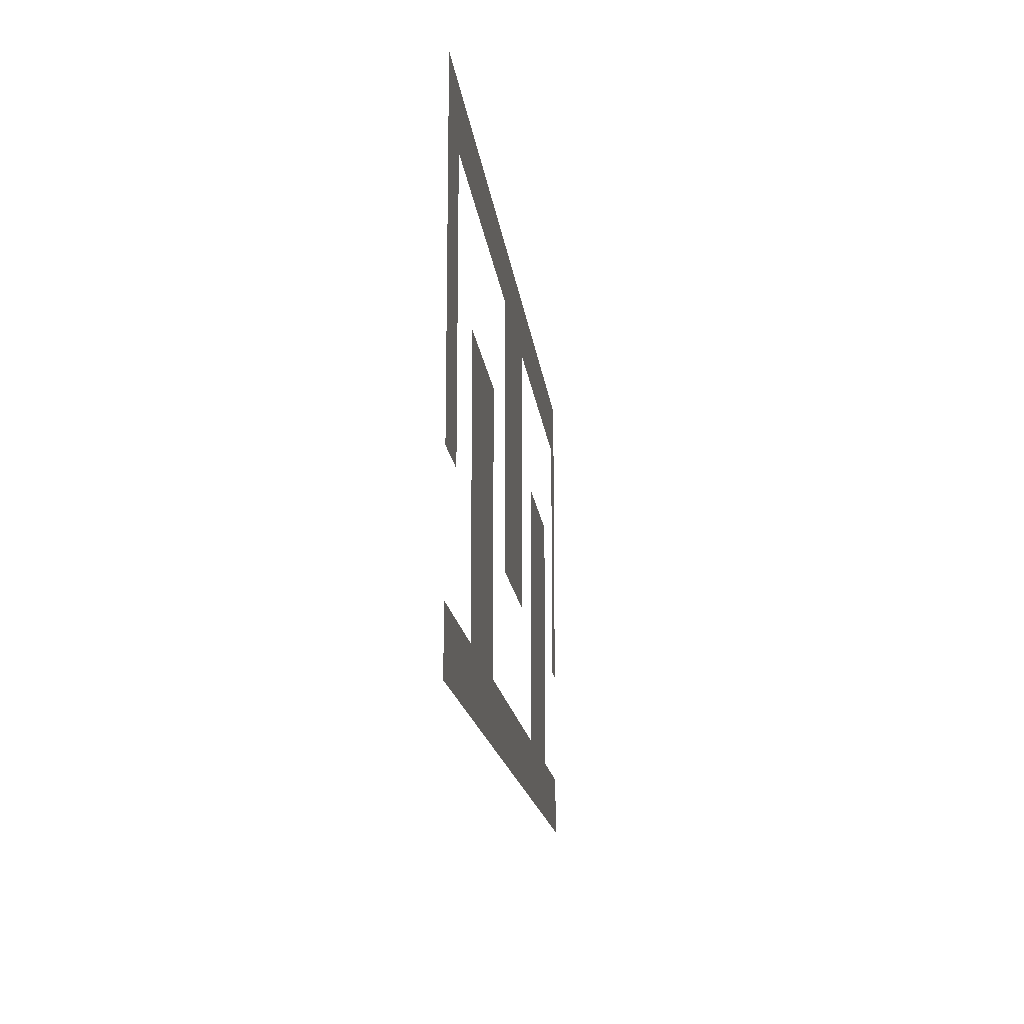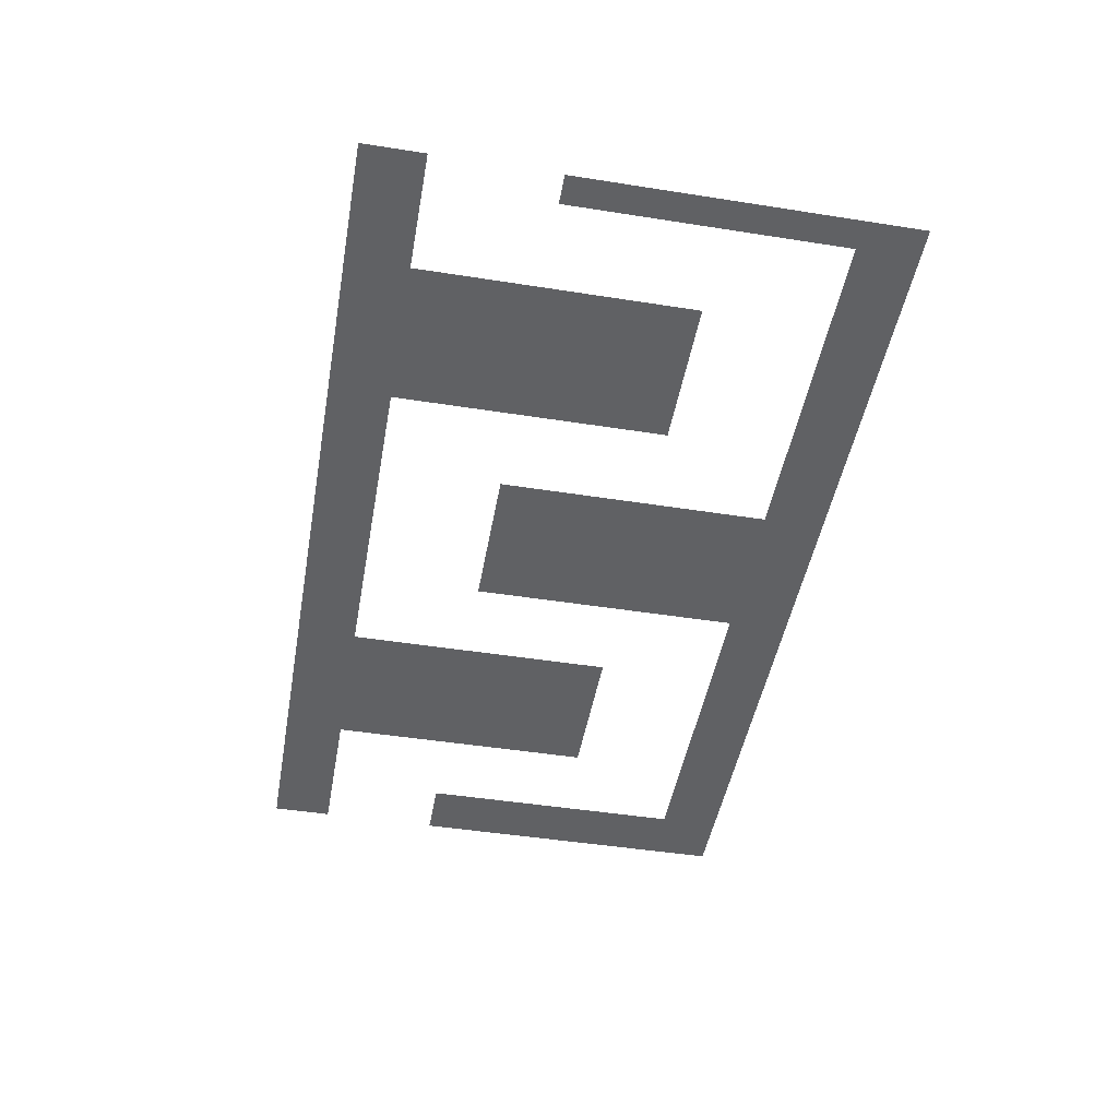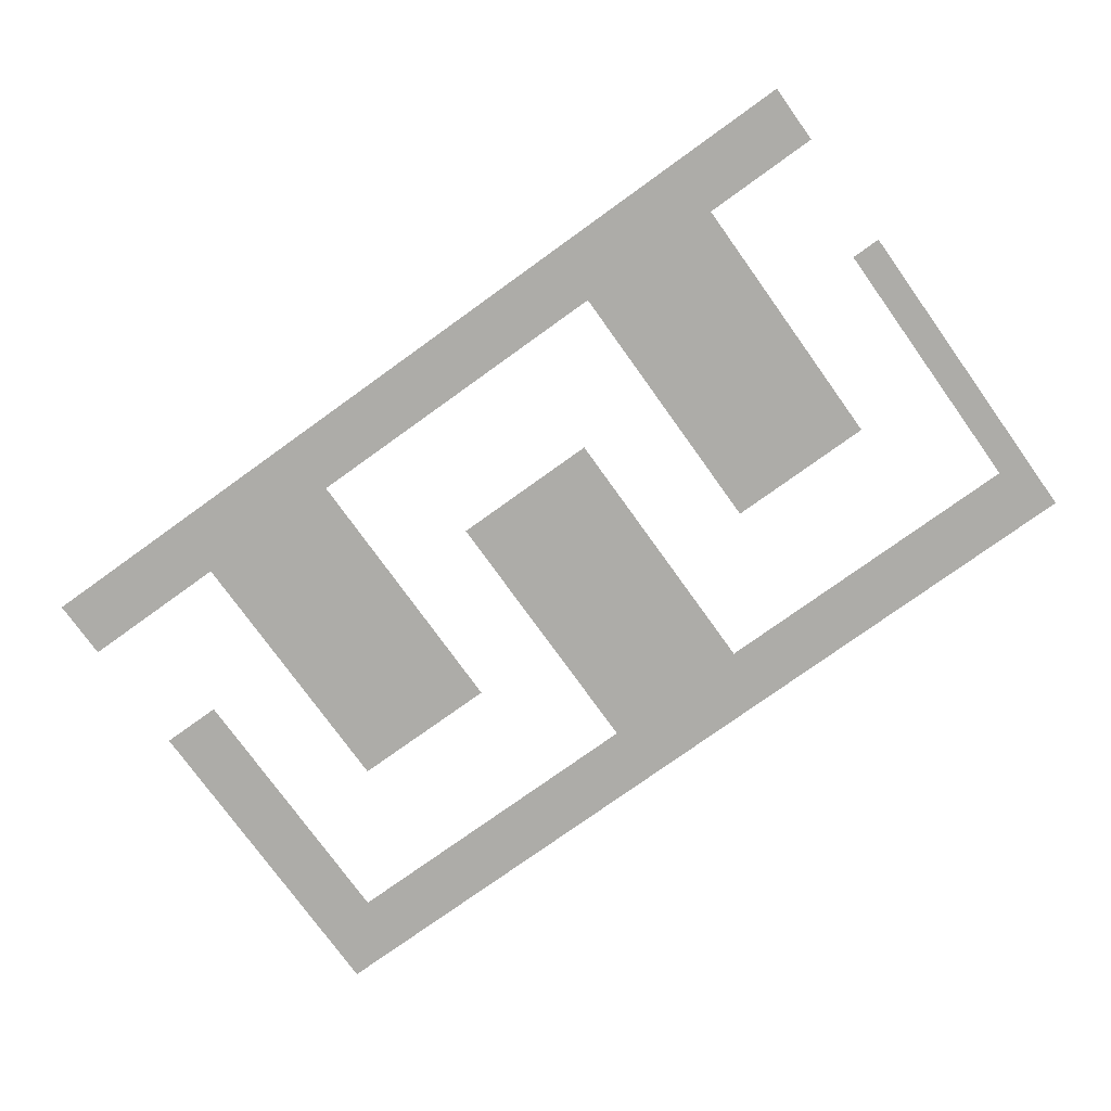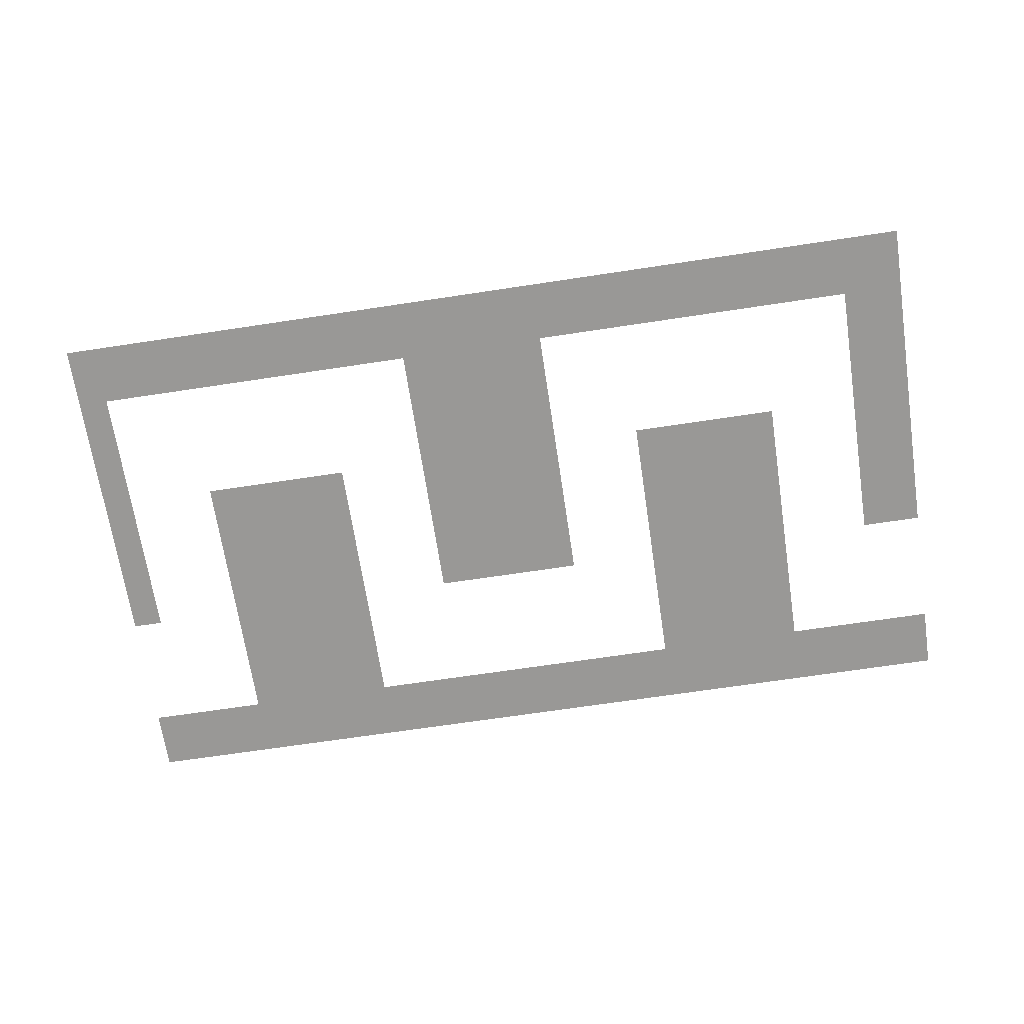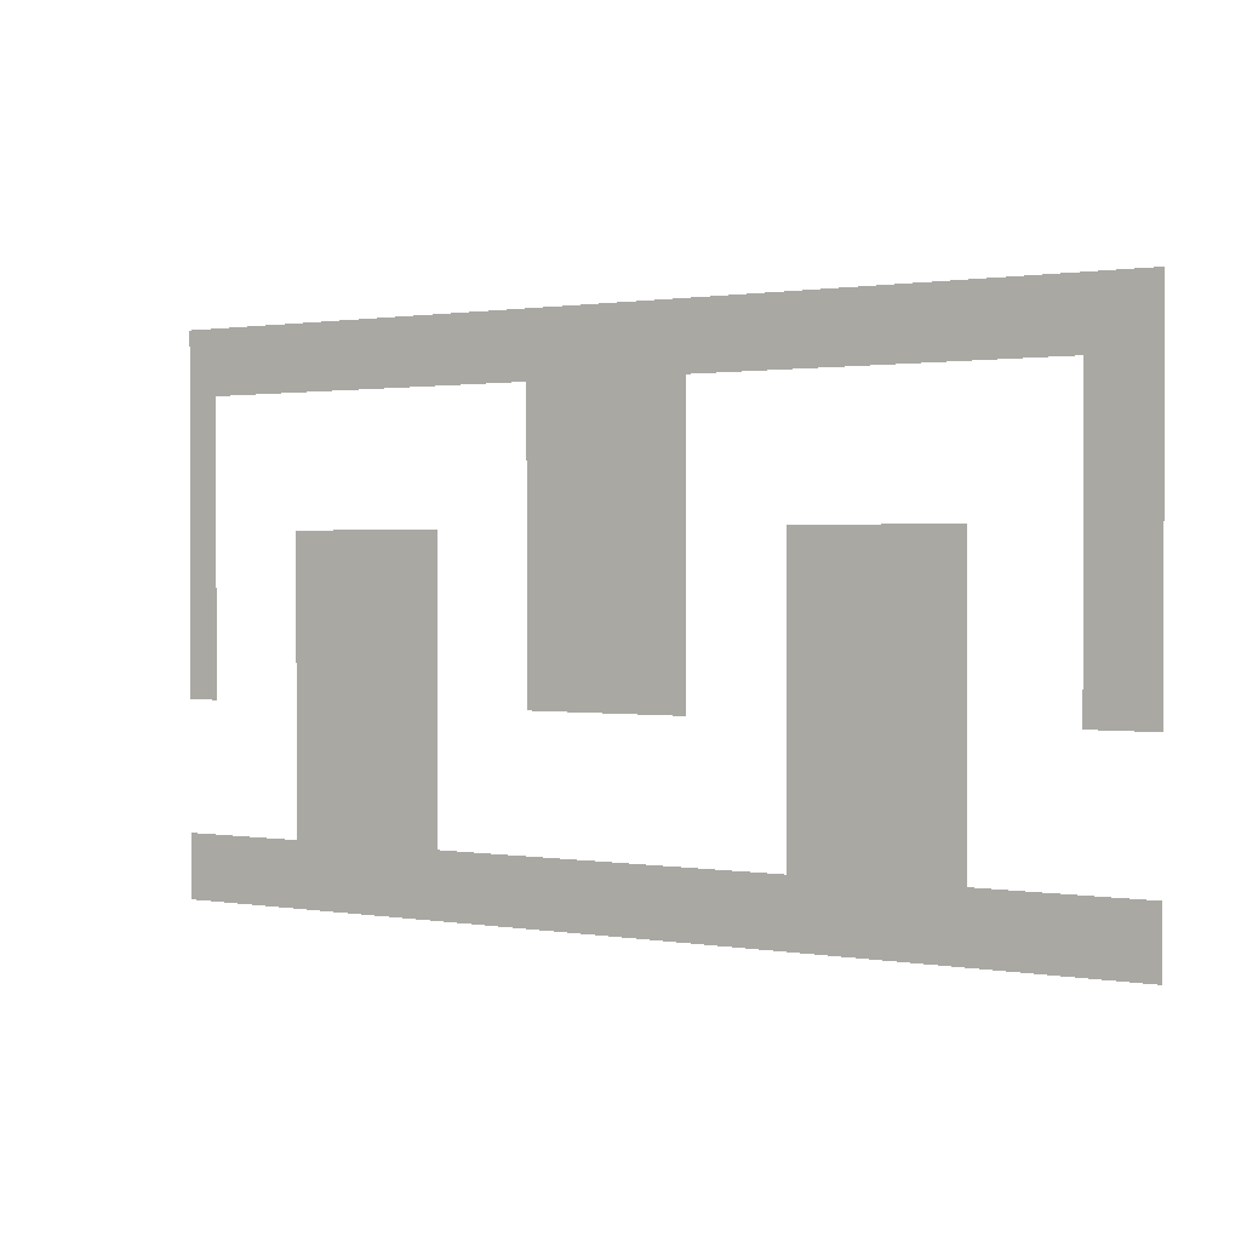
<metadata>
{"format":"obj","ext":"obj","renderer":"f3d","projection":"perspective","resolution":1024,"background":"white","views":[{"elev":-15.9,"azim":-83.6,"up":"+Y"},{"elev":-47.0,"azim":79.9,"up":"+Z"},{"elev":-76.6,"azim":35.7,"up":"+Z"},{"elev":-68.6,"azim":-171.4,"up":"+Z"},{"elev":1.1,"azim":-148.9,"up":"+Y"}]}
</metadata>
<code>
o Z_0_02
g Z_0_02
v -0 -0 -1e-06
v -0 16 -1e-06
v -16 -0 1e-06
v -16 16 0
v -24 -0 1e-06
v -8 -0 0
v -16 8 0
v -8 16 -1e-06
v -24 16 1e-06
v -24 8 1e-06
v -8 8 -0
v -28 -0 2e-06
v -12 -0 0
v -16 12 0
v -4 16 -1e-06
v -20 16 0
v -0 12 -1e-06
v -20 -0 1e-06
v -4 -0 -0
v -12 16 -0
v -28 16 1e-06
v -24 4 1e-06
v -20 8 1e-06
v -28 8 1e-06
v -8 4 -0
v -4 8 -1e-06
v -12 8 -0
v -4 4 -1e-06
v -20 4 1e-06
v -28 12 1e-06
v -12 12 -0
v -0 2 -1e-06
v -30 -0 2e-06
v -14 -0 1e-06
v -16 14 0
v -2 16 -1e-06
v -18 16 0
v -22 -0 1e-06
v -6 -0 -0
v -16 6 0
v -10 16 -1e-06
v -26 16 1e-06
v -24 6 1e-06
v -8 6 -0
v -0 6 -1e-06
v -26 -0 2e-06
v -10 -0 0
v -16 10 0
v -6 16 -1e-06
v -22 16 1e-06
v -0 14 -1e-06
v -18 -0 1e-06
v -2 -0 -1e-06
v -16 2 1e-06
v -14 16 -0
v -30 16 1e-06
v -24 10 1e-06
v -24 2 1e-06
v -22 8 1e-06
v -30 8 2e-06
v -8 10 -0
v -8 2 -0
v -6 8 -1e-06
v -14 8 0
v -12 6 0
v -12 2 0
v -4 6 -1e-06
v -4 2 -0
v -6 4 -0
v -4 10 -1e-06
v -28 6 1e-06
v -28 2 2e-06
v -20 6 1e-06
v -20 2 1e-06
v -22 4 1e-06
v -20 10 1e-06
v -28 14 1e-06
v -28 10 1e-06
v -30 12 1e-06
v -12 14 -0
v -12 10 -0
v -14 12 0
v -14 10 0
v -30 10 1e-06
v -22 10 1e-06
v -22 2 1e-06
v -18 2 1e-06
v -30 2 2e-06
v -26 2 1e-06
v -6 10 -1e-06
v -6 2 -0
v -2 2 -1e-06
v -14 2 0
v -10 2 0
v -14 6 0
v -6 6 -0
v -30 6 2e-06
v -22 6 1e-06
v -30 14 1e-06
v -14 14 -0
v -0 1 -1e-06
v -0 17 -1e-06
v -15 -0 1e-06
v -16 15 0
v -1 16 -1e-06
v -17 16 0
v -23 -0 1e-06
v -7 -0 -0
v -16 7 0
v -9 16 -1e-06
v -25 16 1e-06
v -24 15 1e-06
v -24 7 1e-06
v -17 8 0
v -25 8 1e-06
v -8 15 -1e-06
v -8 7 -0
v -9 8 -0
v -27 -0 2e-06
v -11 -0 0
v -16 11 0
v -5 16 -1e-06
v -21 16 0
v -0 13 -1e-06
v -19 -0 1e-06
v -3 -0 -0
v -13 16 -0
v -29 16 1e-06
v -24 11 1e-06
v -24 3 1e-06
v -21 8 1e-06
v -29 8 1e-06
v -8 11 -0
v -8 3 -0
v -5 8 -1e-06
v -13 8 0
v -12 7 0
v -9 4 -0
v -4 7 -1e-06
v -4 3 -0
v -5 4 -0
v -4 15 -1e-06
v -4 11 -1e-06
v -1 12 -1e-06
v -28 7 1e-06
v -25 4 1e-06
v -20 7 1e-06
v -20 3 1e-06
v -21 4 1e-06
v -20 15 0
v -20 11 1e-06
v -17 12 0
v -28 15 1e-06
v -28 11 1e-06
v -29 12 1e-06
v -12 15 -0
v -12 11 -0
v -13 12 -0
v -29 -0 2e-06
v -13 -0 0
v -16 13 0
v -3 16 -1e-06
v -19 16 0
v -0 11 -1e-06
v -21 -0 1e-06
v -5 -0 -0
v -11 16 -0
v -27 16 1e-06
v -24 5 1e-06
v -8 5 -0
v -25 -0 1e-06
v -9 -0 0
v -16 9 0
v -7 16 -1e-06
v -23 16 1e-06
v -0 15 -1e-06
v -17 -0 1e-06
v -1 -0 -1e-06
v -16 17 -0
v -16 1 1e-06
v -15 16 -0
v -24 9 1e-06
v -24 1 1e-06
v -23 8 1e-06
v -8 9 -0
v -8 1 -0
v -7 8 -0
v -15 8 0
v -8 17 -1e-06
v -24 17 1e-06
v -28 17 1e-06
v -20 17 0
v -12 17 -0
v -4 17 -1e-06
v -12 1 0
v -4 5 -1e-06
v -4 1 -0
v -7 4 -0
v -4 9 -1e-06
v -28 1 2e-06
v -20 5 1e-06
v -20 1 1e-06
v -23 4 1e-06
v -20 9 1e-06
v -28 13 1e-06
v -28 9 1e-06
v -12 13 -0
v -12 9 -0
v -15 12 0
v -14 11 0
v -14 9 0
v -13 10 -0
v -15 10 0
v -9 10 -0
v -10 15 -0
v -30 11 1e-06
v -30 9 2e-06
v -29 10 1e-06
v -25 10 1e-06
v -26 15 1e-06
v -22 11 1e-06
v -22 9 1e-06
v -21 10 1e-06
v -23 10 1e-06
v -17 10 0
v -18 15 0
v -17 14 0
v -22 3 1e-06
v -22 1 1e-06
v -21 2 1e-06
v -23 2 1e-06
v -18 1 1e-06
v -17 2 1e-06
v -19 2 1e-06
v -17 6 1e-06
v -30 1 2e-06
v -29 2 2e-06
v -26 1 2e-06
v -25 2 1e-06
v -27 2 2e-06
v -25 6 1e-06
v -6 11 -1e-06
v -6 9 -1e-06
v -5 10 -1e-06
v -7 10 -1e-06
v -2 15 -1e-06
v -1 14 -1e-06
v -6 3 -0
v -6 1 -0
v -5 2 -0
v -7 2 -0
v -2 1 -1e-06
v -1 2 -1e-06
v -3 2 -1e-06
v -1 6 -1e-06
v -14 1 0
v -13 2 0
v -15 2 1e-06
v -10 1 0
v -9 2 0
v -11 2 0
v -9 6 -0
v -6 17 -1e-06
v -2 17 -1e-06
v -14 17 -0
v -10 17 -1e-06
v -22 17 0
v -18 17 0
v -30 17 1e-06
v -26 17 1e-06
v -14 7 0
v -13 6 0
v -15 6 0
v -6 7 -0
v -6 5 -0
v -5 6 -1e-06
v -7 6 -0
v -6 15 -1e-06
v -30 7 2e-06
v -29 6 2e-06
v -22 7 1e-06
v -22 5 1e-06
v -21 6 1e-06
v -23 6 1e-06
v -22 15 1e-06
v -30 15 1e-06
v -30 13 1e-06
v -29 14 1e-06
v -14 15 -0
v -14 13 -0
v -13 14 -0
v -15 14 0
v -15 13 0
v -13 13 -0
v -13 15 -0
v -29 13 1e-06
v -29 15 1e-06
v -21 15 0
v -23 5 1e-06
v -21 5 1e-06
v -21 7 1e-06
v -29 7 2e-06
v -5 15 -1e-06
v -7 5 -0
v -5 5 -0
v -5 7 -1e-06
v -13 7 0
v -27 17 1e-06
v -25 17 1e-06
v -29 17 1e-06
v -19 17 0
v -17 17 0
v -23 17 1e-06
v -21 17 0
v -11 17 -0
v -9 17 -1e-06
v -15 17 -0
v -13 17 -0
v -3 17 -1e-06
v -1 17 -1e-06
v -7 17 -1e-06
v -5 17 -1e-06
v -9 5 -0
v -9 7 -0
v -11 1 0
v -9 1 0
v -9 3 -0
v -15 1 1e-06
v -13 1 0
v -3 1 -0
v -1 1 -1e-06
v -7 1 -0
v -5 1 -0
v -5 3 -0
v -1 13 -1e-06
v -1 15 -1e-06
v -1 11 -1e-06
v -7 9 -0
v -5 9 -1e-06
v -5 11 -1e-06
v -25 5 1e-06
v -25 7 1e-06
v -27 1 2e-06
v -25 1 1e-06
v -25 3 1e-06
v -29 1 2e-06
v -17 7 0
v -19 1 1e-06
v -17 1 1e-06
v -23 1 1e-06
v -21 1 1e-06
v -21 3 1e-06
v -17 13 0
v -17 15 0
v -17 9 0
v -17 11 0
v -23 9 1e-06
v -21 9 1e-06
v -21 11 1e-06
v -25 15 1e-06
v -25 9 1e-06
v -25 11 1e-06
v -29 9 1e-06
v -29 11 1e-06
v -9 15 -1e-06
v -9 9 -0
v -9 11 -0
v -15 9 0
v -13 9 0
v -13 11 -0
v -15 11 0
v -11 15 -0
v -27 15 1e-06
v -23 11 1e-06
v -19 15 0
v -23 3 1e-06
v -7 11 -1e-06
v -3 15 -1e-06
v -7 3 -0
v -15 7 0
v -7 7 -0
v -7 15 -1e-06
v -23 7 1e-06
v -23 15 1e-06
v -15 15 -0
v -1 8 -1e-06
v -1 10 -1e-06
v -1 7 -1e-06
v -1 9 -1e-06
v -0 8 -1e-06
v -0 10 -1e-06
v -0 7 -1e-06
v -0 9 -1e-06
f 385 104 4 181
f 384 112 9 175
f 383 113 10 184
f 382 116 8 174
f 381 117 11 187
f 380 109 7 188
f 379 134 25 198
f 378 142 15 162
f 376 130 22 203
f 375 150 16 163
f 373 153 21 168
f 372 156 20 167
f 371 121 14 209
f 370 210 82 158
f 369 211 83 212
f 368 173 48 213
f 365 215 41 110
f 364 216 79 155
f 363 217 84 218
f 360 220 42 111
f 358 222 85 223
f 357 182 57 224
f 354 226 37 106
f 352 228 75 149
f 351 229 86 230
f 350 183 58 231
f 349 232 87 233
f 348 202 74 234
f 346 236 88 237
f 344 238 89 239
f 343 200 72 240
f 339 243 90 244
f 338 185 61 245
f 336 246 36 105
f 334 248 69 141
f 333 249 91 250
f 332 186 62 251
f 331 252 92 253
f 330 197 68 254
f 329 256 93 257
f 328 180 54 258
f 326 259 94 260
f 325 195 66 261
f 307 271 64 136
f 306 274 63 135
f 305 275 96 276
f 304 170 44 277
f 303 278 49 122
f 302 279 60 132
f 301 281 59 131
f 300 282 98 283
f 299 169 43 284
f 298 285 50 123
f 297 286 56 128
f 296 287 99 288
f 295 289 55 127
f 294 290 100 291
f 293 161 35 292
f 290 293 292 100
f 82 209 293 290
f 209 14 161 293
f 207 294 291 80
f 31 158 294 207
f 158 82 290 294
f 156 295 127 20
f 80 291 295 156
f 291 100 289 295
f 205 296 288 77
f 30 155 296 205
f 155 79 287 296
f 153 297 128 21
f 77 288 297 153
f 288 99 286 297
f 150 298 123 16
f 282 299 284 98
f 75 203 299 282
f 203 22 169 299
f 201 300 283 73
f 29 149 300 201
f 149 75 282 300
f 147 301 131 23
f 73 283 301 147
f 283 98 281 301
f 145 302 132 24
f 71 280 302 145
f 280 97 279 302
f 142 303 122 15
f 275 304 277 96
f 69 198 304 275
f 198 25 170 304
f 196 305 276 67
f 28 141 305 196
f 141 69 275 305
f 139 306 135 26
f 67 276 306 139
f 276 96 274 306
f 137 307 136 27
f 65 272 307 137
f 272 95 271 307
f 42 168 308 270
f 168 21 191 308
f 9 111 309 190
f 111 42 270 309
f 21 128 310 191
f 128 56 269 310
f 37 163 311 268
f 163 16 192 311
f 4 106 312 179
f 106 37 268 312
f 50 175 313 267
f 175 9 190 313
f 16 123 314 192
f 123 50 267 314
f 41 167 315 266
f 167 20 193 315
f 8 110 316 189
f 110 41 266 316
f 55 181 317 265
f 181 4 179 317
f 20 127 318 193
f 127 55 265 318
f 36 162 319 264
f 162 15 194 319
f 2 105 320 102
f 105 36 264 320
f 49 174 321 263
f 174 8 189 321
f 15 122 322 194
f 122 49 263 322
f 170 323 262 44
f 25 138 323 170
f 117 324 118 11
f 44 262 324 117
f 259 325 261 94
f 47 120 325 259
f 120 13 195 325
f 186 326 260 62
f 6 172 326 186
f 172 47 259 326
f 134 327 138 25
f 62 260 327 134
f 256 328 258 93
f 34 103 328 256
f 103 3 180 328
f 195 329 257 66
f 13 160 329 195
f 160 34 256 329
f 252 330 254 92
f 53 126 330 252
f 126 19 197 330
f 101 331 253 32
f 1 178 331 101
f 178 53 252 331
f 249 332 251 91
f 39 108 332 249
f 108 6 186 332
f 197 333 250 68
f 19 166 333 197
f 166 39 249 333
f 140 334 141 28
f 68 250 334 140
f 250 91 248 334
f 124 335 247 51
f 17 144 335 124
f 176 336 105 2
f 51 247 336 176
f 164 337 144 17
f 243 338 245 90
f 63 187 338 243
f 187 11 185 338
f 199 339 244 70
f 26 135 339 199
f 135 63 243 339
f 70 244 340 143
f 244 90 242 340
f 169 341 241 43
f 22 146 341 169
f 113 342 115 10
f 43 241 342 113
f 238 343 240 89
f 46 119 343 238
f 119 12 200 343
f 183 344 239 58
f 5 171 344 183
f 171 46 238 344
f 130 345 146 22
f 58 239 345 130
f 200 346 237 72
f 12 159 346 200
f 159 33 236 346
f 109 347 114 7
f 40 235 347 109
f 232 348 234 87
f 52 125 348 232
f 125 18 202 348
f 180 349 233 54
f 3 177 349 180
f 177 52 232 349
f 229 350 231 86
f 38 107 350 229
f 107 5 183 350
f 202 351 230 74
f 18 165 351 202
f 165 38 229 351
f 148 352 149 29
f 74 230 352 148
f 230 86 228 352
f 161 353 227 35
f 14 152 353 161
f 104 354 106 4
f 35 227 354 104
f 173 355 225 48
f 7 114 355 173
f 121 356 152 14
f 48 225 356 121
f 222 357 224 85
f 59 184 357 222
f 184 10 182 357
f 204 358 223 76
f 23 131 358 204
f 131 59 222 358
f 76 223 359 151
f 223 85 221 359
f 112 360 111 9
f 182 361 219 57
f 10 115 361 182
f 57 219 362 129
f 206 363 218 78
f 24 132 363 206
f 132 60 217 363
f 154 364 155 30
f 78 218 364 154
f 218 84 216 364
f 116 365 110 8
f 185 366 214 61
f 11 118 366 185
f 61 214 367 133
f 211 368 213 83
f 64 188 368 211
f 188 7 173 368
f 208 369 212 81
f 27 136 369 208
f 136 64 211 369
f 157 370 158 31
f 81 212 370 157
f 212 83 210 370
f 210 371 209 82
f 83 213 371 210
f 213 48 121 371
f 215 372 167 41
f 220 373 168 42
f 85 224 374 221
f 224 57 129 374
f 226 375 163 37
f 228 376 203 75
f 86 231 376 228
f 231 58 130 376
f 90 245 377 242
f 245 61 133 377
f 246 378 162 36
f 248 379 198 69
f 91 251 379 248
f 251 62 134 379
f 271 380 188 64
f 95 273 380 271
f 273 40 109 380
f 274 381 187 63
f 96 277 381 274
f 277 44 117 381
f 278 382 174 49
f 281 383 184 59
f 98 284 383 281
f 284 43 113 383
f 285 384 175 50
f 289 385 181 55
f 100 292 385 289
f 292 35 104 385
f 164 391 387 337
f 391 393 389 387
f 390 386 389 393
f 390 392 388 386
f 45 255 388 392

</code>
